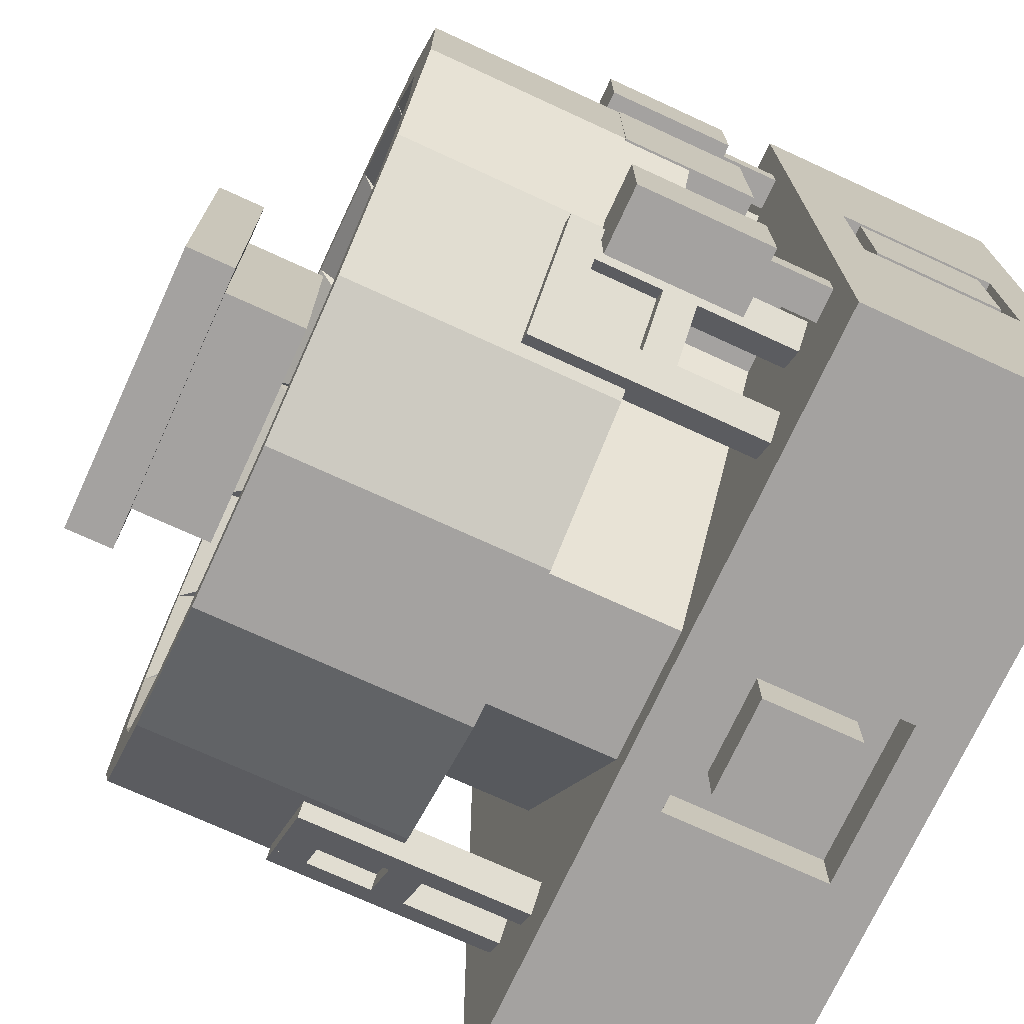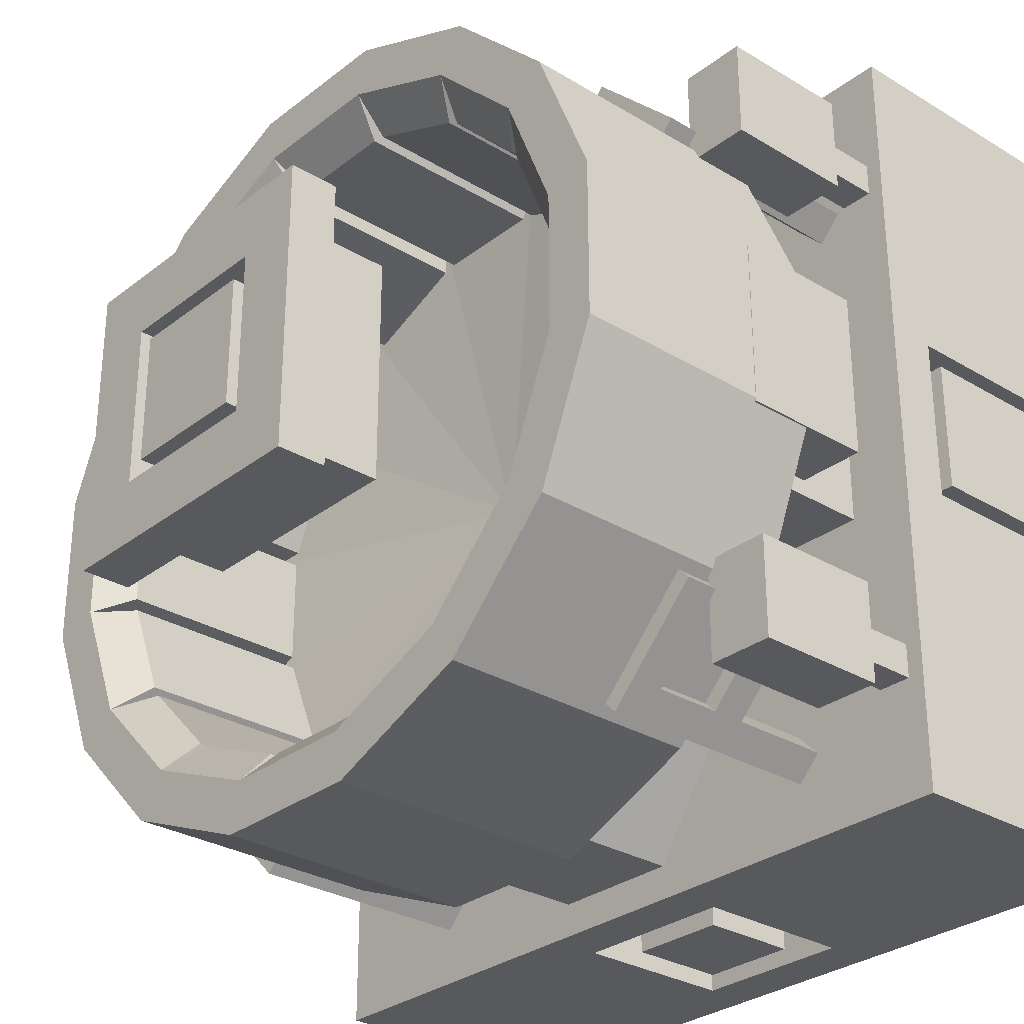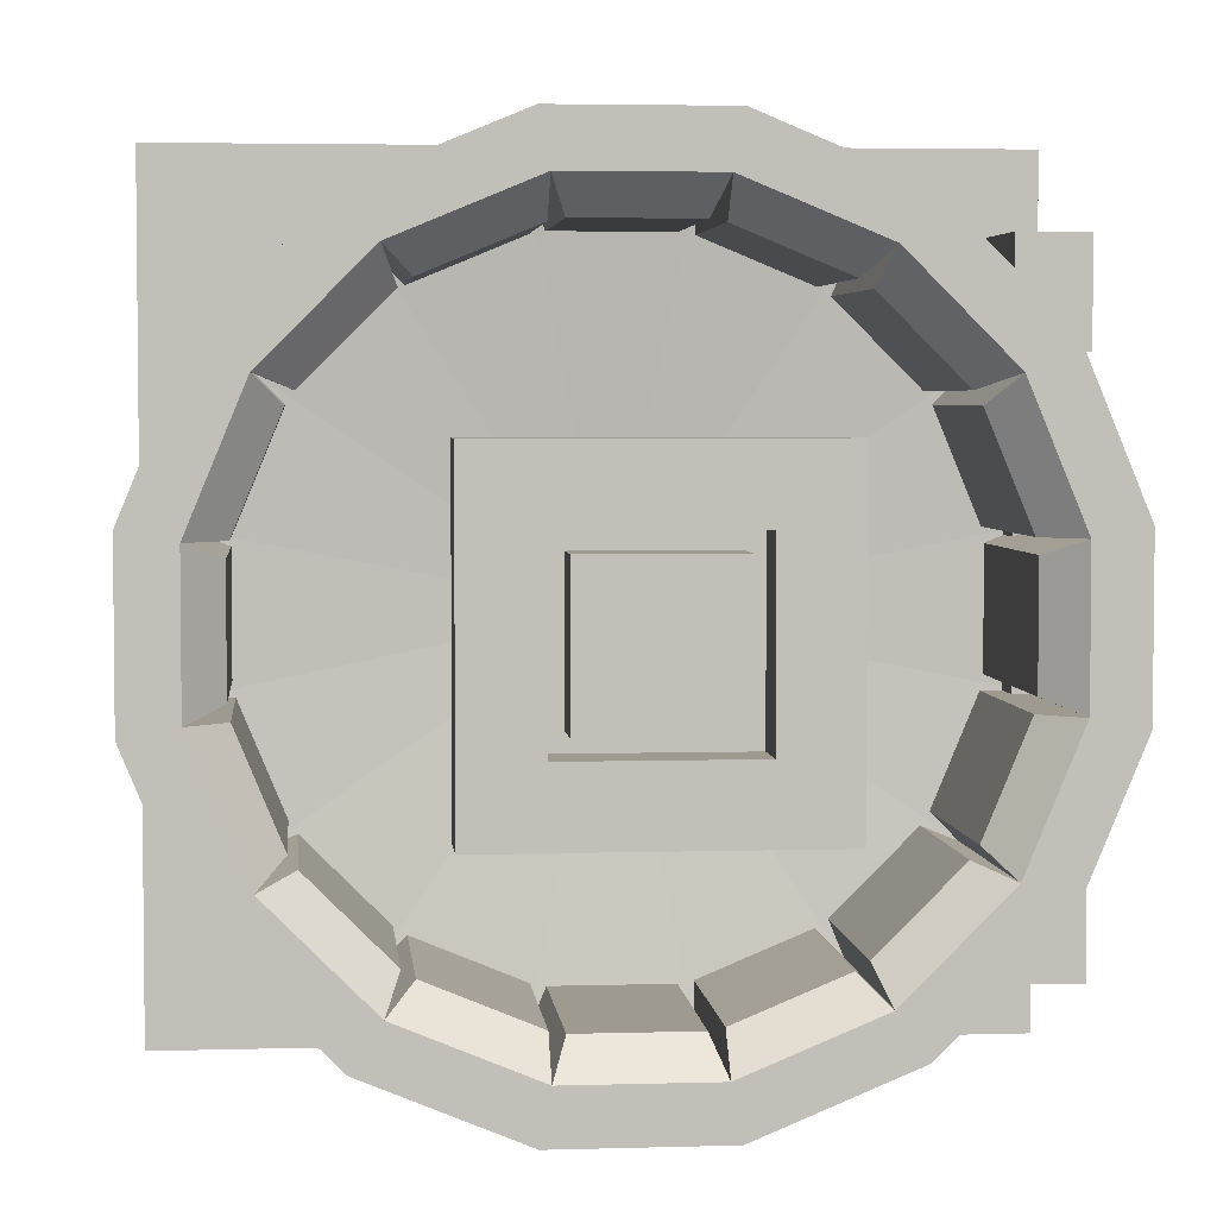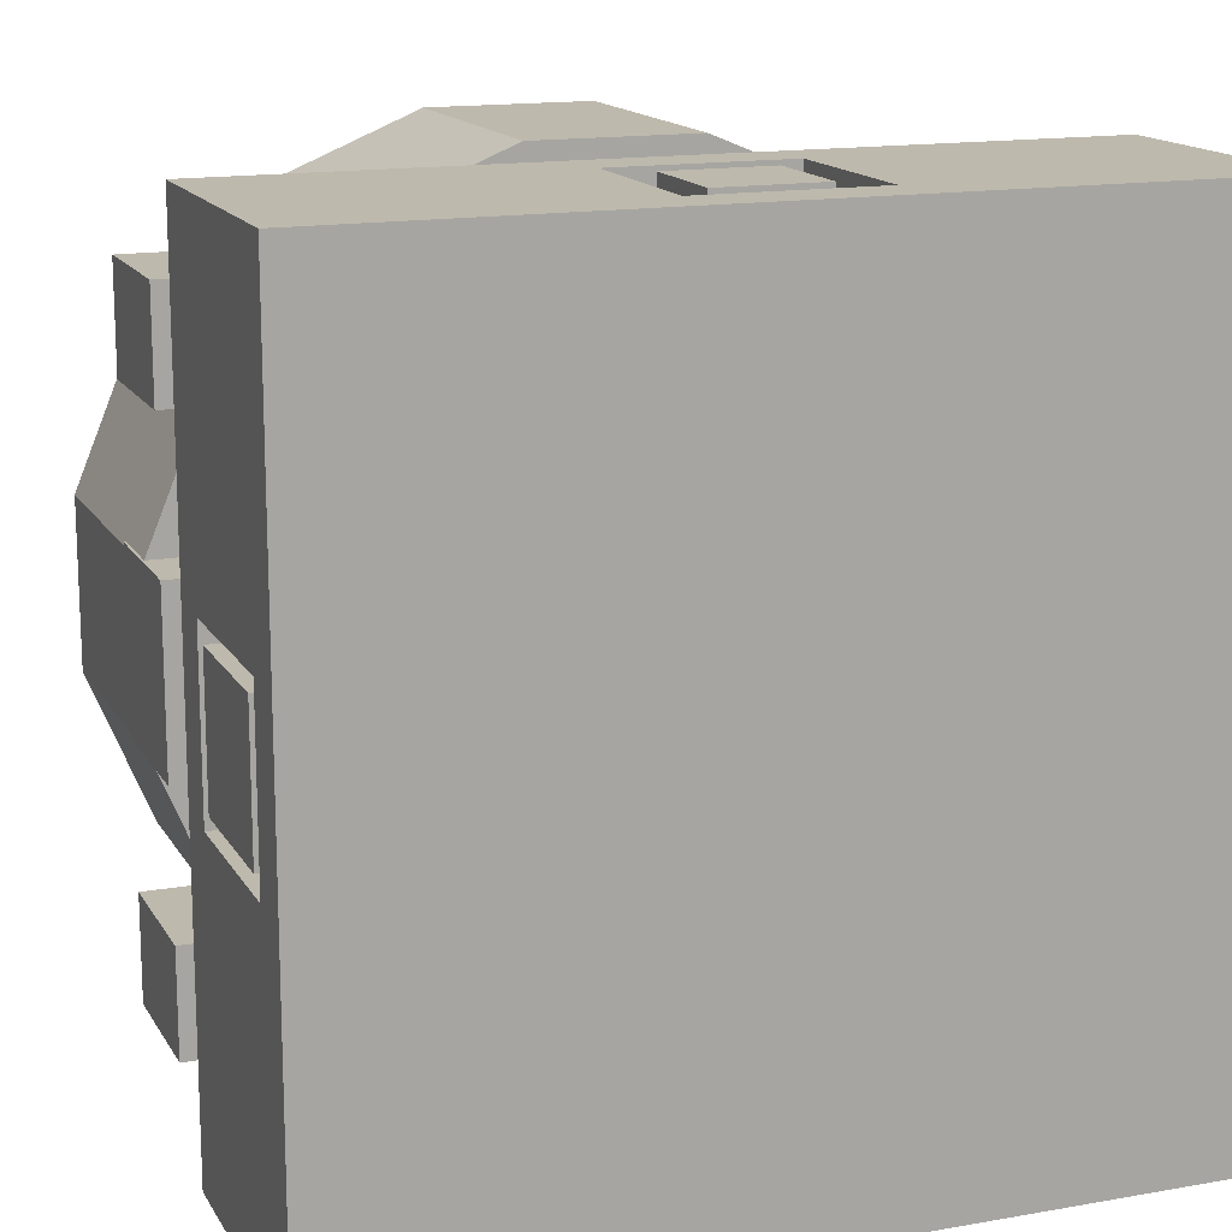
<metadata>
{"format":"obj","ext":"obj","renderer":"f3d","projection":"perspective","resolution":1024,"background":"white","views":[{"elev":-72.7,"azim":-114.7,"up":"+Z"},{"elev":-29.7,"azim":-131.5,"up":"+Z"},{"elev":3.9,"azim":174.4,"up":"+Z"},{"elev":15.1,"azim":-20.7,"up":"+Z"}]}
</metadata>
<code>
o cube.023
v 2.438 1.5 1.875
v 2.438 1 1.875
v 0.5625 1.5 1.875
v 0.5625 1 1.875
v 1.25 1.5 2.875
v 1.25 1 2.875
v 1.75 1.5 2.875
v 1.75 1 2.875
v 1.75 1.5 0.125
v 1.75 1 0.125
v 1.25 1.5 0.125
v 1.25 1 0.125
v 0.5625 1.5 1.125
v 0.5625 1 1.125
v 2.438 1.5 1.125
v 2.438 1 1.125
v 0.25 1.5 1.875
v 0.25 1 1.875
v 0.25 1.5 1.125
v 0.25 1 1.125
f 5 3 4 6
f 13 11 12 14
f 10 12 11 9
f 10 9 15 16
f 8 2 1 7
f 2 16 15 1
f 4 3 17 18
f 6 8 7 5
f 20 18 17 19
f 13 14 20 19
o cube.034
v 1.75 3 1.25
v 1.75 2.812 1.25
v 1.25 3 1.25
v 1.25 2.812 1.25
v 1.25 3 1.75
v 1.25 2.812 1.75
v 1.75 3 1.75
v 1.75 2.812 1.75
v 1.188 3 0.9375
v 1.188 2.812 0.9375
v 0.9375 3 0.9375
v 0.9375 2.812 0.9375
v 0.9375 3 2.062
v 0.9375 2.812 2.062
v 1.812 3 0.9375
v 1.188 3 1.188
v 1.188 2.812 1.188
v 1.812 3 1.188
v 1.812 2.812 1.188
v 1.812 3 1.812
v 1.812 2.812 1.812
v 1.188 3 1.812
v 1.188 2.812 1.812
v 1.188 3 2.062
v 1.188 2.812 2.062
v 1.812 3 2.062
v 2.062 3 0.9375
v 2.062 2.812 0.9375
v 1.812 2.812 0.9375
v 1.812 2.812 2.062
v 2.062 3 2.062
v 2.062 2.812 2.062
v 1.938 2.812 1.062
v 1.938 2.5 1.062
v 1.062 2.812 1.062
v 1.062 2.5 1.062
v 1.062 2.812 1.938
v 1.062 2.5 1.938
v 1.938 2.812 1.938
v 1.938 2.5 1.938
f 26 28 27 25
f 28 22 21 27
f 24 26 25 23
f 27 21 23 25
f 22 24 23 21
f 34 32 30 45
f 32 34 33 31
f 44 29 31 33
f 37 36 42 43
f 37 30 49 39
f 37 39 38 36
f 38 35 29 36
f 52 51 33 34
f 45 43 41 50
f 46 40 42 44
f 41 43 42 40
f 50 49 48 52
f 41 40 38 39
f 52 48 47 51
f 51 47 35 46
f 32 31 47 48
f 58 56 54 60
f 58 60 59 57
f 60 54 53 59
f 56 58 57 55
f 59 53 55 57
f 54 56 55 53
o cube.021_cube
v 1e-06 1.5 1.798
v 1e-06 1.5 1.202
v 0.2284 1.5 0.6503
v 0.6503 1.5 0.2284
v 1.202 1.5 1e-06
v 1.798 1.5 0
v 2.35 1.5 0.2284
v 2.772 1.5 0.6503
v 3 1.5 1.202
v 3 1.5 1.798
v 2.772 1.5 2.35
v 2.35 1.5 2.772
v 1.798 1.5 3
v 1.202 1.5 3
v 0.6503 1.5 2.772
v 0.2284 1.5 2.35
v 0.1875 2.5 1.239
v 0.1875 2.5 1.761
v 0.3873 2.5 0.7565
v 0.7565 2.5 0.3873
v 1.239 2.5 0.1875
v 1.761 2.5 0.1875
v 2.243 2.5 0.3873
v 2.613 2.5 0.7565
v 2.812 2.5 1.239
v 2.812 2.5 1.761
v 2.613 2.5 2.243
v 2.243 2.5 2.613
v 1.761 2.5 2.812
v 1.239 2.5 2.812
v 0.7565 2.5 2.613
v 0.3873 2.5 2.243
v 1e-06 2.5 1.202
v 1e-06 2.5 1.798
v 0.2284 2.5 0.6503
v 0.6503 2.5 0.2284
v 1.202 2.5 1e-06
v 1.798 2.5 0
v 2.35 2.5 0.2284
v 2.772 2.5 0.6503
v 3 2.5 1.202
v 3 2.5 1.798
v 2.772 2.5 2.35
v 2.35 2.5 2.772
v 1.798 2.5 3
v 1.202 2.5 3
v 0.6503 2.5 2.772
v 0.2284 2.5 2.35
v 0.1875 1.625 1.239
v 0.1875 1.625 1.761
v 0.3873 1.625 0.7565
v 0.7565 1.625 0.3873
v 1.239 1.625 0.1875
v 1.761 1.625 0.1875
v 2.243 1.625 0.3873
v 2.613 1.625 0.7565
v 2.812 1.625 1.239
v 2.812 1.625 1.761
v 2.613 1.625 2.243
v 2.243 1.625 2.613
v 1.761 1.625 2.812
v 1.239 1.625 2.812
v 0.7565 1.625 2.613
v 0.3873 1.625 2.243
v 2.487 2.375 0.808
v 2.192 2.375 0.5126
v 2.192 1.625 0.5126
v 2.487 1.625 0.808
v 0.5126 2.375 2.192
v 0.808 2.375 2.487
v 0.808 1.625 2.487
v 0.5126 1.625 2.192
v 2.677 2.375 1.239
v 2.517 2.375 0.8526
v 2.517 1.625 0.8526
v 2.677 1.625 1.239
v 0.3125 2.375 1.291
v 0.3125 2.375 1.709
v 0.3125 1.625 1.709
v 0.3125 1.625 1.291
v 0.323 2.375 1.761
v 0.4828 2.375 2.147
v 0.4828 1.625 2.147
v 0.323 1.625 1.761
v 2.688 2.375 1.709
v 2.688 2.375 1.291
v 2.688 1.625 1.291
v 2.688 1.625 1.709
v 0.4828 2.375 0.8526
v 0.323 2.375 1.239
v 0.323 1.625 1.239
v 0.4828 1.625 0.8526
v 2.517 2.375 2.147
v 2.677 2.375 1.761
v 2.677 1.625 1.761
v 2.517 1.625 2.147
v 0.808 2.375 0.5126
v 0.5126 2.375 0.808
v 0.5126 1.625 0.808
v 0.808 1.625 0.5126
v 2.192 2.375 2.487
v 2.487 2.375 2.192
v 2.487 1.625 2.192
v 2.192 1.625 2.487
v 1.239 2.375 0.323
v 0.8526 2.375 0.4828
v 0.8526 1.625 0.4828
v 1.239 1.625 0.323
v 1.761 2.375 2.677
v 2.147 2.375 2.517
v 2.147 1.625 2.517
v 1.761 1.625 2.677
v 1.709 2.375 0.3125
v 1.291 2.375 0.3125
v 1.291 1.625 0.3125
v 1.709 1.625 0.3125
v 1.291 2.375 2.687
v 1.709 2.375 2.687
v 1.709 1.625 2.687
v 1.291 1.625 2.687
v 2.147 2.375 0.4828
v 1.761 2.375 0.323
v 1.761 1.625 0.323
v 2.147 1.625 0.4828
v 0.8526 2.375 2.517
v 1.239 2.375 2.677
v 1.239 1.625 2.677
v 0.8526 1.625 2.517
v 1.5 1.5 1.5
f 61 94 93 62
f 62 93 95 63
f 63 95 96 64
f 64 96 97 65
f 65 97 98 66
f 66 98 99 67
f 67 99 100 68
f 68 100 101 69
f 69 101 102 70
f 70 102 103 71
f 71 103 104 72
f 72 104 105 73
f 73 105 106 74
f 74 106 107 75
f 75 107 108 76
f 76 108 94 61
f 78 77 93 94
f 77 79 95 93
f 79 80 96 95
f 80 81 97 96
f 81 82 98 97
f 82 83 99 98
f 83 84 100 99
f 84 85 101 100
f 85 86 102 101
f 86 87 103 102
f 87 88 104 103
f 88 89 105 104
f 89 90 106 105
f 90 91 107 106
f 91 92 108 107
f 92 78 94 108
f 125 126 127 128
f 83 126 125 84
f 115 127 126 83
f 84 125 128 116
f 129 130 131 132
f 91 130 129 92
f 123 131 130 91
f 92 129 132 124
f 133 134 135 136
f 84 134 133 85
f 116 135 134 84
f 85 133 136 117
f 137 138 139 140
f 78 138 137 77
f 110 139 138 78
f 77 137 140 109
f 141 142 143 144
f 92 142 141 78
f 124 143 142 92
f 78 141 144 110
f 145 146 147 148
f 85 146 145 86
f 117 147 146 85
f 86 145 148 118
f 149 150 151 152
f 77 150 149 79
f 109 151 150 77
f 79 149 152 111
f 153 154 155 156
f 86 154 153 87
f 118 155 154 86
f 87 153 156 119
f 157 158 159 160
f 79 158 157 80
f 111 159 158 79
f 80 157 160 112
f 161 162 163 164
f 87 162 161 88
f 119 163 162 87
f 88 161 164 120
f 165 166 167 168
f 80 166 165 81
f 112 167 166 80
f 81 165 168 113
f 169 170 171 172
f 88 170 169 89
f 120 171 170 88
f 89 169 172 121
f 173 174 175 176
f 81 174 173 82
f 113 175 174 81
f 82 173 176 114
f 177 178 179 180
f 89 178 177 90
f 121 179 178 89
f 90 177 180 122
f 181 182 183 184
f 82 182 181 83
f 114 183 182 82
f 83 181 184 115
f 185 186 187 188
f 90 186 185 91
f 122 187 186 90
f 91 185 188 123
f 122 121 189
f 121 120 189
f 120 119 189
f 119 118 189
f 118 117 189
f 117 116 189
f 116 115 189
f 115 114 189
f 114 113 189
f 113 112 189
f 112 111 189
f 111 109 189
f 109 110 189
f 110 124 189
f 124 123 189
f 123 122 189
f 61 62 189
f 62 63 189
f 63 64 189
f 64 65 189
f 65 66 189
f 66 67 189
f 67 68 189
f 68 69 189
f 69 70 189
f 70 71 189
f 71 72 189
f 72 73 189
f 73 74 189
f 74 75 189
f 75 76 189
f 76 61 189
o cube.001
v 0.5719 1.375 2.605
v 0.5719 1.5 2.605
v 0.4835 1.375 2.693
v 0.4835 1.5 2.693
v 0.3951 1.375 2.428
v 0.3951 1.5 2.428
v 0.3068 1.375 2.516
v 0.3068 1.5 2.516
v 0.6603 1 2.693
v 0.6603 1.875 2.693
v 0.5719 1 2.782
v 0.5719 1.875 2.782
v 0.5719 1 2.605
v 0.5719 1.875 2.605
v 0.4835 1 2.693
v 0.4835 1.875 2.693
v 0.3951 1 2.428
v 0.3951 1.875 2.428
v 0.3068 1 2.516
v 0.3068 1.875 2.516
v 0.3068 1 2.34
v 0.3068 1.875 2.34
v 0.2184 1 2.428
v 0.2184 1.875 2.428
v 0.5719 1.75 2.605
v 0.5719 1.875 2.605
v 0.4835 1.75 2.693
v 0.4835 1.875 2.693
v 0.3951 1.75 2.428
v 0.3951 1.875 2.428
v 0.3068 1.75 2.516
v 0.3068 1.875 2.516
v 0.5719 1.375 0.3951
v 0.5719 1.5 0.3951
v 0.4835 1.375 0.3068
v 0.4835 1.5 0.3068
v 0.3951 1.375 0.5719
v 0.3951 1.5 0.5719
v 0.3068 1.375 0.4835
v 0.3068 1.5 0.4835
v 0.6603 1 0.3068
v 0.6603 1.875 0.3068
v 0.5719 1 0.2184
v 0.5719 1.875 0.2184
v 0.5719 1 0.3951
v 0.5719 1.875 0.3951
v 0.4835 1 0.3068
v 0.4835 1.875 0.3068
v 0.3951 1 0.5719
v 0.3951 1.875 0.5719
v 0.3068 1 0.4835
v 0.3068 1.875 0.4835
v 0.3068 1 0.6603
v 0.3068 1.875 0.6603
v 0.2184 1 0.5719
v 0.2184 1.875 0.5719
v 0.5719 1.75 0.3951
v 0.5719 1.875 0.3951
v 0.4835 1.75 0.3068
v 0.4835 1.875 0.3068
v 0.3951 1.75 0.5719
v 0.3951 1.875 0.5719
v 0.3068 1.75 0.4835
v 0.3068 1.875 0.4835
v 2.428 1.375 2.605
v 2.428 1.5 2.605
v 2.516 1.375 2.693
v 2.516 1.5 2.693
v 2.605 1.375 2.428
v 2.605 1.5 2.428
v 2.693 1.375 2.516
v 2.693 1.5 2.516
v 2.34 1 2.693
v 2.34 1.875 2.693
v 2.428 1 2.782
v 2.428 1.875 2.782
v 2.428 1 2.605
v 2.428 1.875 2.605
v 2.516 1 2.693
v 2.516 1.875 2.693
v 2.605 1 2.428
v 2.605 1.875 2.428
v 2.693 1 2.516
v 2.693 1.875 2.516
v 2.693 1 2.34
v 2.693 1.875 2.34
v 2.782 1 2.428
v 2.782 1.875 2.428
v 2.428 1.75 2.605
v 2.428 1.875 2.605
v 2.516 1.75 2.693
v 2.516 1.875 2.693
v 2.605 1.75 2.428
v 2.605 1.875 2.428
v 2.693 1.75 2.516
v 2.693 1.875 2.516
v 2.428 1.375 0.3951
v 2.428 1.5 0.3951
v 2.516 1.375 0.3068
v 2.516 1.5 0.3068
v 2.605 1.375 0.5719
v 2.605 1.5 0.5719
v 2.693 1.375 0.4835
v 2.693 1.5 0.4835
v 2.34 1 0.3068
v 2.34 1.875 0.3068
v 2.428 1 0.2184
v 2.428 1.875 0.2184
v 2.428 1 0.3951
v 2.428 1.875 0.3951
v 2.516 1 0.3068
v 2.516 1.875 0.3068
v 2.605 1 0.5719
v 2.605 1.875 0.5719
v 2.693 1 0.4835
v 2.693 1.875 0.4835
v 2.693 1 0.6603
v 2.693 1.875 0.6603
v 2.782 1 0.5719
v 2.782 1.875 0.5719
v 2.428 1.75 0.3951
v 2.428 1.875 0.3951
v 2.516 1.75 0.3068
v 2.516 1.875 0.3068
v 2.605 1.75 0.5719
v 2.605 1.875 0.5719
v 2.693 1.75 0.4835
v 2.693 1.875 0.4835
f 192 193 197 196
f 194 195 191 190
f 192 196 194 190
f 197 193 191 195
f 198 199 201 200
f 200 201 205 204
f 204 205 203 202
f 202 203 199 198
f 205 201 199 203
f 206 207 209 208
f 208 209 213 212
f 212 213 211 210
f 210 211 207 206
f 213 209 207 211
f 216 217 221 220
f 216 220 218 214
f 221 217 215 219
f 224 228 229 225
f 226 222 223 227
f 224 222 226 228
f 229 227 223 225
f 230 232 233 231
f 232 236 237 233
f 236 234 235 237
f 234 230 231 235
f 237 235 231 233
f 238 240 241 239
f 240 244 245 241
f 244 242 243 245
f 242 238 239 243
f 245 243 239 241
f 248 252 253 249
f 248 246 250 252
f 253 251 247 249
f 256 260 261 257
f 258 254 255 259
f 256 254 258 260
f 261 259 255 257
f 262 264 265 263
f 264 268 269 265
f 268 266 267 269
f 266 262 263 267
f 269 267 263 265
f 270 272 273 271
f 272 276 277 273
f 276 274 275 277
f 274 270 271 275
f 277 275 271 273
f 280 284 285 281
f 280 278 282 284
f 285 283 279 281
f 288 289 293 292
f 290 291 287 286
f 288 292 290 286
f 293 289 287 291
f 294 295 297 296
f 296 297 301 300
f 300 301 299 298
f 298 299 295 294
f 301 297 295 299
f 302 303 305 304
f 304 305 309 308
f 308 309 307 306
f 306 307 303 302
f 309 305 303 307
f 312 313 317 316
f 312 316 314 310
f 317 313 311 315
o cube.059_cube.base_cube.059
v 1.188 0.1875 0.1875
v 1.812 0.1875 0.1875
v 1.812 0.1875 -0
v 1.188 0.1875 -0
v 0 0.75 1.75
v 0.1875 0.75 1.75
v 0.1875 0.75 1.25
v 0 0.75 1.25
v 3 1 -0
v 3 -0 -0
v 1.812 -0 -0
v 1.812 1 -0
v 1.812 0.8125 0.1875
v 1.188 0.8125 0.1875
v 1.188 0.8125 -0
v 1.812 0.8125 -0
v 0 1 1.812
v -0 0 1.812
v 0 0 3
v 0 1 3
v 0.1875 0.25 1.75
v -0 0.25 1.75
v -0 0.25 1.25
v 0.1875 0.25 1.25
v -0 0 0
v -0 0 1.188
v 0 1 1.188
v 0 1 -0
v 1.188 1 -0
v 1.188 -0 -0
v 1.688 0.3125 0.1875
v 1.312 0.3125 0.1875
v 1.312 0.3125 -0
v 1.688 0.3125 -0
v 1.688 0.6875 0.1875
v 1.688 0.6875 -0
v 1.312 0.6875 -0
v 1.312 0.6875 0.1875
v 1.188 -0 3
v 1.188 1 3
v 1.812 0.8125 3
v 1.188 0.8125 3
v 1.188 0.8125 2.812
v 1.812 0.8125 2.812
v 1.812 1 3
v 1.812 -0 3
v 3 -0 3
v 3 1 3
v 3 1 1.188
v 3 -0 1.188
v 1.188 0.1875 3
v 1.812 0.1875 3
v 1.812 0.1875 2.812
v 1.188 0.1875 2.812
v 1.688 0.3125 3
v 1.312 0.3125 3
v 1.312 0.3125 2.812
v 1.688 0.3125 2.812
v 1.312 0.6875 3
v 1.688 0.6875 3
v 1.688 0.6875 2.812
v 1.312 0.6875 2.812
v 3 0.8125 1.812
v 2.812 0.8125 1.812
v 2.812 0.8125 1.188
v 3 0.8125 1.188
v 3 1 1.812
v 3 0.1875 1.812
v 3 -0 1.812
v 3 0.1875 1.188
v 2.812 0.1875 1.812
v 2.812 0.1875 1.188
v 3 0.25 1.75
v 2.812 0.25 1.75
v 2.812 0.25 1.25
v 3 0.25 1.25
v 2.812 0.75 1.75
v 3 0.75 1.75
v 3 0.75 1.25
v 2.812 0.75 1.25
v -0 0.1875 1.188
v -0 0.1875 1.812
v 0.1875 0.1875 1.812
v 0.1875 0.1875 1.188
v 0.1875 0.8125 1.812
v 0 0.8125 1.812
v 0 0.8125 1.188
v 0.1875 0.8125 1.188
f 318 319 320 321
f 322 323 324 325
f 326 327 328 329
f 330 331 332 333
f 334 335 336 337
f 338 339 340 341
f 342 343 344 345
f 346 347 342 345
f 324 341 340 325
f 329 333 332 346
f 322 339 338 323
f 320 328 347 321
f 348 349 350 351
f 352 348 351 353
f 354 350 349 355
f 355 352 353 354
f 353 351 350 354
f 337 336 356 357
f 358 359 360 361
f 357 359 358 362
f 362 363 364 365
f 366 367 327 326
f 368 356 363 369
f 368 369 370 371
f 372 373 374 375
f 376 373 372 377
f 377 372 375 378
f 379 374 373 376
f 376 377 378 379
f 380 381 382 383
f 384 380 383 366
f 385 386 367 387
f 388 385 387 389
f 390 391 392 393
f 394 391 390 395
f 395 390 393 396
f 394 395 396 397
f 396 393 392 397
f 398 343 335 399
f 399 400 401 398
f 402 403 404 405
f 344 404 403 334
f 332 331 318 321
f 319 330 333 320
f 331 330 319 318
f 402 400 399 403
f 404 398 401 405
f 401 400 402 405
f 381 380 385 388
f 383 382 389 387
f 382 381 388 389
f 369 358 361 370
f 360 359 368 371
f 361 360 371 370
f 365 326 345 337
f 364 327 342 336
f 365 364 386 384
f 325 340 339 322
o redstone
v 0 1.25 0.6875
v 0 1.75 0.6875
v 0 1.25 0.3125
v 0 1.75 0.3125
v 0.25 1.25 0.6875
v 0.25 1.75 0.6875
v 0.25 1.25 0.3125
v 0.25 1.75 0.3125
v 0.0625 1.25 0.5625
v 0.0625 1.25 0.4375
v 0.1875 1.25 0.5625
v 0.1875 1.25 0.4375
v 0.0625 1 0.4375
v 0.0625 1 0.5625
v 0.1875 1 0.4375
v 0.1875 1 0.5625
v 0 1.25 2.688
v 0 1.75 2.688
v 0 1.25 2.312
v 0 1.75 2.312
v 0.25 1.25 2.688
v 0.25 1.75 2.688
v 0.25 1.25 2.312
v 0.25 1.75 2.312
v 0.0625 1.25 2.562
v 0.0625 1.25 2.438
v 0.1875 1.25 2.562
v 0.1875 1.25 2.438
v 0.0625 1 2.438
v 0.0625 1 2.562
v 0.1875 1 2.438
v 0.1875 1 2.562
v -0.002 1.25 1.812
v -0.002 1.75 1.812
v -0.002 1.25 1.188
v -0.002 1.75 1.188
v 0.25 1.25 1.812
v 0.25 1.75 1.812
v 0.25 1.25 1.188
v 0.25 1.75 1.188
f 406 407 409 408
f 408 409 413 412
f 412 413 411 410
f 410 411 407 406
f 413 409 407 411
f 408 412 410 406
f 416 414 419 421
f 415 417 420 418
f 417 416 421 420
f 414 415 418 419
f 422 423 425 424
f 424 425 429 428
f 428 429 427 426
f 426 427 423 422
f 429 425 423 427
f 424 428 426 422
f 432 430 435 437
f 431 433 436 434
f 433 432 437 436
f 430 431 434 435
f 438 439 441 440
f 440 441 445 444
f 444 445 443 442
f 442 443 439 438
f 445 441 439 443
f 440 444 442 438

</code>
